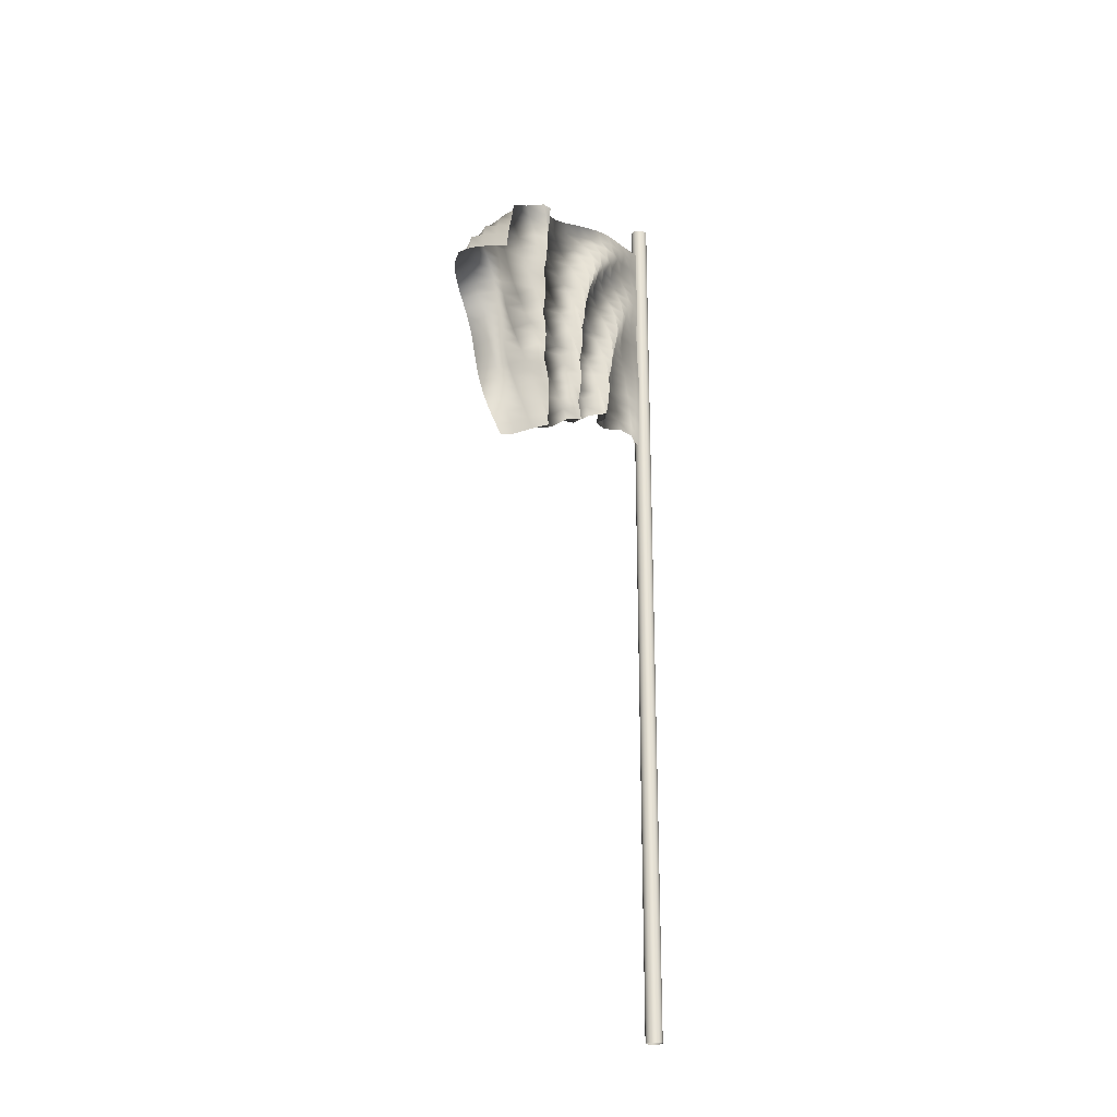
<metadata>
{"format":"obj","ext":"obj","renderer":"f3d","projection":"perspective","resolution":1024,"background":"white","views":[{"elev":-22.4,"azim":-148.9,"up":"+Y"}]}
</metadata>
<code>
o Flag_Untitled.001
v -2e-06 0.2614 -3.5e-05
v 0.000134 0.2615 -0.007655
v -0.00223 0.2614 -0.01483
v -0.000952 0.2614 -0.02227
v 0.003901 0.2606 -0.02796
v 0.003737 0.2604 -0.03548
v -0.002613 0.2587 -0.03913
v -0.006814 0.2578 -0.04534
v -0.00147 0.2562 -0.05036
v 0.005655 0.254 -0.05167
v 0.006414 0.252 -0.05889
v -3.7e-05 0.2493 -0.06172
v -0.006192 0.247 -0.06549
v -0.003567 0.2447 -0.07215
v 0.003405 0.2422 -0.07346
v 0.006234 0.2398 -0.08002
v -0.000218 0.2373 -0.08293
v -0.004662 0.2348 -0.08853
v 0.000181 0.2321 -0.09369
v 0.006005 0.2295 -0.0978
v 0.008462 0.2269 -0.1044
v 2e-06 0.2664 -3.5e-05
v -0.00032 0.2664 -0.007589
v -0.002268 0.2664 -0.01489
v 8.2e-05 0.2662 -0.02205
v 0.004396 0.2656 -0.02816
v 0.002417 0.2652 -0.0354
v -0.003902 0.2636 -0.03907
v -0.006067 0.2627 -0.04627
v 0.000162 0.2608 -0.04994
v 0.006767 0.2587 -0.05299
v 0.004903 0.2567 -0.06
v -0.001792 0.2539 -0.06198
v -0.00659 0.2516 -0.06738
v -0.002073 0.2493 -0.07296
v 0.004809 0.2468 -0.0747
v 0.005251 0.2444 -0.08179
v -0.001457 0.2419 -0.08409
v -0.004226 0.2393 -0.0906
v 0.00142 0.2367 -0.09484
v 0.007003 0.2341 -0.09925
v 0.009975 0.2315 -0.1057
v 2e-06 0.2714 -3.4e-05
v -0.000588 0.2714 -0.00754
v -0.002019 0.2713 -0.01495
v 0.001005 0.271 -0.02184
v 0.004544 0.2706 -0.02851
v 0.001061 0.27 -0.03513
v -0.004965 0.2684 -0.03937
v -0.00484 0.2676 -0.04684
v 0.001759 0.2654 -0.04968
v 0.007247 0.2635 -0.05462
v 0.003208 0.2613 -0.06058
v -0.003494 0.2585 -0.06259
v -0.006299 0.2563 -0.06924
v -0.00055 0.2539 -0.07348
v 0.005967 0.2514 -0.07635
v 0.004125 0.249 -0.08319
v -0.002602 0.2465 -0.08549
v -0.003491 0.2439 -0.09244
v 0.002702 0.2413 -0.09588
v 0.007891 0.2387 -0.1008
v 0.01157 0.2361 -0.1068
v 2e-06 0.2764 -3.4e-05
v -0.000846 0.2763 -0.007488
v -0.001534 0.2763 -0.01499
v 0.001883 0.2759 -0.02167
v 0.004177 0.2756 -0.02886
v -0.000325 0.2747 -0.0348
v -0.005663 0.2734 -0.03998
v -0.003287 0.2724 -0.04702
v 0.003336 0.2699 -0.0497
v 0.006877 0.2683 -0.05622
v 0.001433 0.2659 -0.06082
v -0.005029 0.2632 -0.06362
v -0.005419 0.261 -0.07082
v 0.00097 0.2585 -0.07395
v 0.006698 0.256 -0.07828
v 0.002899 0.2536 -0.0843
v -0.003634 0.2511 -0.08711
v -0.002511 0.2485 -0.09403
v 0.003895 0.2459 -0.09706
v 0.008462 0.2432 -0.1025
v 0.01303 0.2408 -0.1079
v 2e-06 0.2814 -3.4e-05
v -0.001084 0.2813 -0.007455
v -0.000876 0.2813 -0.01497
v 0.002623 0.2808 -0.02158
v 0.00336 0.2806 -0.02907
v -0.001707 0.2793 -0.03448
v -0.005798 0.2784 -0.0408
v -0.001531 0.277 -0.04682
v 0.004828 0.2746 -0.05013
v 0.005794 0.2731 -0.05747
v -0.000368 0.2705 -0.06093
v -0.006204 0.2679 -0.06506
v -0.004089 0.2657 -0.07195
v 0.002496 0.2631 -0.0745
v 0.006785 0.2607 -0.08028
v 0.001659 0.2582 -0.08525
v -0.004455 0.2557 -0.08898
v -0.001332 0.2531 -0.09529
v 0.00502 0.2505 -0.09843
v 0.008782 0.2477 -0.1043
v 0.01432 0.2456 -0.1089
v 2e-06 0.2864 -3.4e-05
v -0.001136 0.2863 -0.007462
v -0.000184 0.2862 -0.01492
v 0.003172 0.2857 -0.02162
v 0.002173 0.2855 -0.02906
v -0.003025 0.2841 -0.03432
v -0.005106 0.2834 -0.04156
v 0.000271 0.2815 -0.04645
v 0.005939 0.2794 -0.05105
v 0.004216 0.2778 -0.0582
v -0.002165 0.275 -0.0611
v -0.006635 0.2727 -0.0668
v -0.00251 0.2704 -0.07265
v 0.004007 0.2676 -0.07529
v 0.006263 0.2653 -0.08213
v 0.000332 0.2628 -0.08601
v -0.004759 0.2603 -0.09106
v 4.4e-05 0.2577 -0.0962
v 0.006007 0.2551 -0.1
v 0.008984 0.2522 -0.1063
v 0.01534 0.2505 -0.1099
v 1e-06 0.2914 -3.5e-05
v -0.001111 0.2913 -0.007486
v 0.000473 0.2911 -0.01486
v 0.00337 0.2907 -0.02183
v 0.000733 0.2902 -0.02885
v -0.004093 0.2889 -0.03447
v -0.003781 0.2882 -0.04198
v 0.002029 0.286 -0.04623
v 0.006309 0.2843 -0.05231
v 0.002344 0.2824 -0.0584
v -0.003883 0.2796 -0.06159
v -0.006234 0.2775 -0.06848
v -0.000835 0.275 -0.07311
v 0.005363 0.2723 -0.07648
v 0.005247 0.27 -0.08366
v -0.001058 0.2673 -0.08681
v -0.004403 0.2649 -0.09314
v 0.001482 0.2623 -0.09697
v 0.006686 0.2597 -0.1018
v 0.009124 0.2568 -0.1083
v 0.01606 0.2555 -0.1107
v 1e-06 0.2964 -3.5e-05
v -0.000808 0.2963 -0.00752
v 0.001195 0.296 -0.01476
v 0.00296 0.2958 -0.0221
v -0.000772 0.2949 -0.02855
v -0.004695 0.2939 -0.03496
v -0.001996 0.2929 -0.04194
v 0.003689 0.2906 -0.04634
v 0.005676 0.2892 -0.05353
v 0.000422 0.2869 -0.05838
v -0.005327 0.2842 -0.06254
v -0.005163 0.2822 -0.06981
v 0.000865 0.2795 -0.07349
v 0.006372 0.2769 -0.07805
v 0.003903 0.2746 -0.0848
v -0.002412 0.2719 -0.08789
v -0.003485 0.2695 -0.09494
v 0.002847 0.2669 -0.09795
v 0.006868 0.2642 -0.1038
v 0.009272 0.2614 -0.1102
v 0.01655 0.2605 -0.1116
v 1e-06 0.3014 -3.5e-05
v -0.000325 0.3013 -0.007541
v 0.00183 0.3009 -0.0147
v 0.002037 0.3008 -0.02224
v -0.002157 0.2996 -0.02838
v -0.004297 0.2989 -0.0356
v -1e-05 0.2974 -0.04157
v 0.004983 0.2954 -0.04691
v 0.004277 0.294 -0.05432
v -0.001495 0.2913 -0.05839
v -0.006239 0.289 -0.06389
v -0.003593 0.2869 -0.07065
v 0.002572 0.284 -0.07395
v 0.006712 0.2816 -0.07986
v 0.002429 0.2792 -0.08561
v -0.003572 0.2766 -0.08936
v -0.002251 0.2742 -0.09636
v 0.004131 0.2715 -0.09927
v 0.006607 0.2687 -0.1058
v 0.009479 0.2661 -0.1121
v 0.01689 0.2655 -0.1125
v -3e-06 0.3064 -3.4e-05
v 0.000151 0.3063 -0.007537
v 0.002164 0.3059 -0.01478
v 0.000631 0.3056 -0.02213
v -0.003249 0.3045 -0.02847
v -0.003088 0.3039 -0.03601
v 0.001875 0.3019 -0.04133
v 0.005483 0.3003 -0.04787
v 0.002351 0.2986 -0.05453
v -0.003345 0.2958 -0.05865
v -0.006173 0.2938 -0.06543
v -0.001763 0.2914 -0.07106
v 0.004228 0.2885 -0.07465
v 0.00633 0.2862 -0.0816
v 0.000939 0.2837 -0.08628
v -0.004293 0.2812 -0.09119
v -0.000792 0.2788 -0.09739
v 0.005264 0.2761 -0.1009
v 0.006233 0.2733 -0.1078
v 0.009772 0.2709 -0.1139
v 0.0172 0.2704 -0.1136
v -2e-06 0.3114 -3.5e-05
v 0.000547 0.3112 -0.007503
v 0.001866 0.311 -0.01495
v -0.000947 0.3103 -0.02186
v -0.003703 0.3095 -0.02888
v -0.001196 0.3085 -0.03594
v 0.003549 0.3065 -0.04145
v 0.004825 0.3053 -0.04885
v 0.000214 0.303 -0.05439
v -0.004879 0.3005 -0.05939
v -0.005213 0.2986 -0.06674
v 0.000124 0.2959 -0.07137
v 0.005644 0.2931 -0.07575
v 0.005336 0.2909 -0.08301
v -0.000531 0.2882 -0.08697
v -0.004235 0.2859 -0.09316
v 0.000806 0.2833 -0.09811
v 0.0061 0.2807 -0.1028
v 0.005922 0.2779 -0.1097
v 0.01014 0.2758 -0.1154
v 0.01758 0.2752 -0.1151
v -2e-06 0.3164 -3.6e-05
v 0.000985 0.3162 -0.007456
v 0.000914 0.3159 -0.015
v -0.002203 0.315 -0.0218
v -0.002912 0.3145 -0.02933
v 0.001016 0.3129 -0.03553
v 0.004619 0.3114 -0.04203
v 0.003256 0.3101 -0.0494
v -0.001848 0.3074 -0.05437
v -0.005779 0.3053 -0.06057
v -0.00356 0.3033 -0.06756
v 0.002066 0.3003 -0.07168
v 0.006608 0.2977 -0.07725
v 0.003963 0.2954 -0.084
v -0.001925 0.2928 -0.08789
v -0.003481 0.2905 -0.09495
v 0.00236 0.2879 -0.09889
v 0.006485 0.2854 -0.1047
v 0.005665 0.2826 -0.1115
v 0.01058 0.2807 -0.1168
v 0.01803 0.2799 -0.1168
v -1e-06 0.3214 -3.6e-05
v 0.001092 0.3212 -0.007498
v -0.000535 0.3207 -0.01485
v -0.002812 0.3201 -0.02202
v -0.001236 0.3193 -0.02941
v 0.002847 0.3175 -0.03552
v 0.004477 0.3164 -0.04288
v 0.001017 0.3145 -0.04935
v -0.003707 0.3119 -0.0547
v -0.005508 0.3101 -0.06191
v -0.00152 0.3077 -0.06789
v 0.003925 0.3047 -0.07224
v 0.006748 0.3023 -0.07894
v 0.002508 0.2999 -0.08477
v -0.003089 0.2973 -0.08916
v -0.002336 0.2951 -0.09635
v 0.003766 0.2925 -0.0999
v 0.006418 0.2901 -0.1065
v 0.005551 0.2874 -0.1134
v 0.01111 0.2856 -0.118
v 0.01845 0.2845 -0.1191
v -1e-06 0.3264 -3.7e-05
v 0.000389 0.3261 -0.007552
v -0.00158 0.3255 -0.01479
v -0.002076 0.3251 -0.02235
v 0.00112 0.3237 -0.02904
v 0.004015 0.3224 -0.03594
v 0.003041 0.3212 -0.04344
v -0.001318 0.3188 -0.04919
v -0.00498 0.3166 -0.05555
v -0.004198 0.3149 -0.06294
v 0.000608 0.3121 -0.06812
v 0.005496 0.3092 -0.0732
v 0.006162 0.307 -0.08047
v 0.001045 0.3044 -0.08547
v -0.003875 0.3019 -0.09074
v -0.001079 0.2997 -0.0974
v 0.004929 0.2972 -0.1012
v 0.006062 0.2948 -0.1082
v 0.005717 0.2923 -0.1152
v 0.01173 0.2904 -0.1191
v 0.01858 0.2889 -0.1218
v 3e-06 0.3314 -3.7e-05
v -0.000495 0.3311 -0.007516
v -0.001879 0.3306 -0.01498
v -0.000239 0.3298 -0.02233
v 0.002861 0.3283 -0.02907
v 0.003647 0.3274 -0.03663
v 0.000607 0.3255 -0.04336
v -0.003339 0.3232 -0.04942
v -0.005104 0.3215 -0.05672
v -0.002138 0.3194 -0.06341
v 0.002706 0.3164 -0.06848
v 0.006591 0.3138 -0.07456
v 0.004973 0.3116 -0.08166
v -0.000471 0.3088 -0.08617
v -0.004089 0.3065 -0.09245
v 2.5e-05 0.3042 -0.09839
v 0.005734 0.302 -0.1027
v 0.005646 0.2995 -0.1098
v 0.006223 0.2971 -0.1169
v 0.01237 0.2951 -0.1205
v 0.01802 0.293 -0.125
v 1e-06 0.3364 -3.9e-05
v -0.000882 0.336 -0.007516
v -0.000741 0.3355 -0.01512
v 0.001945 0.3342 -0.0221
v 0.003497 0.3333 -0.02956
v 0.00177 0.332 -0.03694
v -0.001908 0.3297 -0.04322
v -0.004614 0.3279 -0.05018
v -0.003798 0.3262 -0.05765
v 0.000245 0.3236 -0.06356
v 0.004628 0.3207 -0.06912
v 0.006753 0.3185 -0.07614
v 0.003415 0.3161 -0.08252
v -0.001971 0.3133 -0.08706
v -0.003899 0.311 -0.09406
v 0.000969 0.3089 -0.09943
v 0.006215 0.3067 -0.1043
v 0.005481 0.3044 -0.1113
v 0.006944 0.3019 -0.1183
v 0.01292 0.2997 -0.1223
v 0.01637 0.2966 -0.1283
v -0 0.3414 -4e-05
v -0.000531 0.341 -0.007608
v 0.001321 0.34 -0.01494
v 0.002968 0.3391 -0.02236
v 0.002038 0.3381 -0.02999
v -0.00108 0.336 -0.03667
v -0.003828 0.3341 -0.0436
v -0.004297 0.3327 -0.0512
v -0.001498 0.3306 -0.05803
v 0.002522 0.3278 -0.0639
v 0.006084 0.3252 -0.07016
v 0.005963 0.3232 -0.07753
v 0.001703 0.3206 -0.08324
v -0.003284 0.3178 -0.08824
v -0.003492 0.3156 -0.0955
v 0.001679 0.3135 -0.1006
v 0.006617 0.3114 -0.1059
v 0.006229 0.3091 -0.113
v 0.008652 0.3065 -0.1192
v 0.01254 0.304 -0.1251
v 0.0126 0.299 -0.1309
v -3e-06 0.3464 -4.3e-05
v 0.000733 0.3458 -0.007569
v 0.001999 0.3449 -0.01508
v 0.001703 0.3439 -0.02278
v -0.0009 0.342 -0.02976
v -0.003321 0.3403 -0.03683
v -0.004152 0.339 -0.04448
v -0.002212 0.3371 -0.05177
v 0.001099 0.3346 -0.05819
v 0.004547 0.3321 -0.06453
v 0.006715 0.3299 -0.07155
v 0.00447 0.3277 -0.07853
v -7.9e-05 0.325 -0.08397
v -0.00437 0.3223 -0.08962
v -0.00295 0.3202 -0.09684
v 0.002263 0.3182 -0.1019
v 0.006814 0.3161 -0.1075
v 0.008073 0.3136 -0.1143
v 0.009425 0.311 -0.1212
v 0.008705 0.3066 -0.1276
v 0.007371 0.2997 -0.1305
v 0 0.3514 -4.8e-05
v 0.000785 0.3506 -0.007729
v 0.000894 0.3496 -0.0154
v -0.001057 0.3479 -0.02268
v -0.002791 0.3464 -0.03002
v -0.003479 0.3451 -0.03769
v -0.001896 0.3433 -0.04502
v 0.000885 0.3409 -0.0517
v 0.0035 0.3387 -0.05861
v 0.005871 0.3366 -0.06555
v 0.006109 0.3347 -0.07294
v 0.002712 0.3321 -0.07929
v -0.001769 0.3294 -0.0848
v -0.00519 0.3268 -0.09112
v -0.002032 0.3249 -0.09784
v 0.003508 0.3228 -0.1025
v 0.007138 0.3208 -0.109
v 0.007208 0.3179 -0.1163
v 0.005346 0.3134 -0.1226
v 0.003685 0.307 -0.1265
v 0.002763 0.2999 -0.1286
v -0 0.3564 -5.8e-05
v 0.000177 0.3554 -0.008005
v -0.000695 0.3541 -0.01571
v -0.001488 0.3526 -0.02332
v -0.002157 0.3511 -0.03087
v -0.001018 0.3493 -0.0382
v 0.000841 0.3473 -0.04526
v 0.002668 0.3453 -0.05242
v 0.004296 0.3433 -0.05964
v 0.005975 0.3414 -0.06687
v 0.004602 0.3392 -0.07404
v 0.001175 0.3366 -0.08027
v -0.003125 0.3339 -0.08591
v -0.005373 0.3315 -0.09271
v -0.000563 0.3295 -0.09817
v 0.004242 0.3275 -0.1038
v 0.004569 0.3245 -0.111
v 0.002555 0.3193 -0.1164
v 0.000736 0.3134 -0.1206
v -0.00077 0.3069 -0.1241
v -0.001868 0.2999 -0.1267
v 2e-06 0.3614 -7.1e-05
v -3e-06 0.3599 -0.008778
v -0.000191 0.3585 -0.01657
v -0.000676 0.3571 -0.02427
v -0.001012 0.3557 -0.03185
v -0.000715 0.3539 -0.03936
v 0.000115 0.3518 -0.04674
v 0.001334 0.3497 -0.05395
v 0.003801 0.3479 -0.06098
v 0.004921 0.3461 -0.0682
v 0.003107 0.3438 -0.07511
v -7.5e-05 0.3412 -0.08152
v -0.004274 0.3385 -0.08722
v -0.005276 0.3361 -0.09435
v -0.000471 0.3341 -0.0998
v 0.002235 0.3314 -0.1063
v -0.000366 0.3257 -0.1108
v -0.001924 0.3191 -0.1142
v -0.003709 0.3131 -0.1183
v -0.005009 0.3065 -0.1214
v -0.006334 0.2998 -0.1244
f 1 2 23 22
f 2 3 24 23
f 3 4 25 24
f 4 5 26 25
f 5 6 27 26
f 6 7 28 27
f 7 8 29 28
f 8 9 30 29
f 9 10 31 30
f 10 11 32 31
f 11 12 33 32
f 12 13 34 33
f 13 14 35 34
f 14 15 36 35
f 15 16 37 36
f 16 17 38 37
f 17 18 39 38
f 18 19 40 39
f 19 20 41 40
f 20 21 42 41
f 22 23 44 43
f 23 24 45 44
f 24 25 46 45
f 25 26 47 46
f 26 27 48 47
f 27 28 49 48
f 28 29 50 49
f 29 30 51 50
f 30 31 52 51
f 31 32 53 52
f 32 33 54 53
f 33 34 55 54
f 34 35 56 55
f 35 36 57 56
f 36 37 58 57
f 37 38 59 58
f 38 39 60 59
f 39 40 61 60
f 40 41 62 61
f 41 42 63 62
f 43 44 65 64
f 44 45 66 65
f 45 46 67 66
f 46 47 68 67
f 47 48 69 68
f 48 49 70 69
f 49 50 71 70
f 50 51 72 71
f 51 52 73 72
f 52 53 74 73
f 53 54 75 74
f 54 55 76 75
f 55 56 77 76
f 56 57 78 77
f 57 58 79 78
f 58 59 80 79
f 59 60 81 80
f 60 61 82 81
f 61 62 83 82
f 62 63 84 83
f 64 65 86 85
f 65 66 87 86
f 66 67 88 87
f 67 68 89 88
f 68 69 90 89
f 69 70 91 90
f 70 71 92 91
f 71 72 93 92
f 72 73 94 93
f 73 74 95 94
f 74 75 96 95
f 75 76 97 96
f 76 77 98 97
f 77 78 99 98
f 78 79 100 99
f 79 80 101 100
f 80 81 102 101
f 81 82 103 102
f 82 83 104 103
f 83 84 105 104
f 85 86 107 106
f 86 87 108 107
f 87 88 109 108
f 88 89 110 109
f 89 90 111 110
f 90 91 112 111
f 91 92 113 112
f 92 93 114 113
f 93 94 115 114
f 94 95 116 115
f 95 96 117 116
f 96 97 118 117
f 97 98 119 118
f 98 99 120 119
f 99 100 121 120
f 100 101 122 121
f 101 102 123 122
f 102 103 124 123
f 103 104 125 124
f 104 105 126 125
f 106 107 128 127
f 107 108 129 128
f 108 109 130 129
f 109 110 131 130
f 110 111 132 131
f 111 112 133 132
f 112 113 134 133
f 113 114 135 134
f 114 115 136 135
f 115 116 137 136
f 116 117 138 137
f 117 118 139 138
f 118 119 140 139
f 119 120 141 140
f 120 121 142 141
f 121 122 143 142
f 122 123 144 143
f 123 124 145 144
f 124 125 146 145
f 125 126 147 146
f 127 128 149 148
f 128 129 150 149
f 129 130 151 150
f 130 131 152 151
f 131 132 153 152
f 132 133 154 153
f 133 134 155 154
f 134 135 156 155
f 135 136 157 156
f 136 137 158 157
f 137 138 159 158
f 138 139 160 159
f 139 140 161 160
f 140 141 162 161
f 141 142 163 162
f 142 143 164 163
f 143 144 165 164
f 144 145 166 165
f 145 146 167 166
f 146 147 168 167
f 148 149 170 169
f 149 150 171 170
f 150 151 172 171
f 151 152 173 172
f 152 153 174 173
f 153 154 175 174
f 154 155 176 175
f 155 156 177 176
f 156 157 178 177
f 157 158 179 178
f 158 159 180 179
f 159 160 181 180
f 160 161 182 181
f 161 162 183 182
f 162 163 184 183
f 163 164 185 184
f 164 165 186 185
f 165 166 187 186
f 166 167 188 187
f 167 168 189 188
f 169 170 191 190
f 170 171 192 191
f 171 172 193 192
f 172 173 194 193
f 173 174 195 194
f 174 175 196 195
f 175 176 197 196
f 176 177 198 197
f 177 178 199 198
f 178 179 200 199
f 179 180 201 200
f 180 181 202 201
f 181 182 203 202
f 182 183 204 203
f 183 184 205 204
f 184 185 206 205
f 185 186 207 206
f 186 187 208 207
f 187 188 209 208
f 188 189 210 209
f 190 191 212 211
f 191 192 213 212
f 192 193 214 213
f 193 194 215 214
f 194 195 216 215
f 195 196 217 216
f 196 197 218 217
f 197 198 219 218
f 198 199 220 219
f 199 200 221 220
f 200 201 222 221
f 201 202 223 222
f 202 203 224 223
f 203 204 225 224
f 204 205 226 225
f 205 206 227 226
f 206 207 228 227
f 207 208 229 228
f 208 209 230 229
f 209 210 231 230
f 211 212 233 232
f 212 213 234 233
f 213 214 235 234
f 214 215 236 235
f 215 216 237 236
f 216 217 238 237
f 217 218 239 238
f 218 219 240 239
f 219 220 241 240
f 220 221 242 241
f 221 222 243 242
f 222 223 244 243
f 223 224 245 244
f 224 225 246 245
f 225 226 247 246
f 226 227 248 247
f 227 228 249 248
f 228 229 250 249
f 229 230 251 250
f 230 231 252 251
f 232 233 254 253
f 233 234 255 254
f 234 235 256 255
f 235 236 257 256
f 236 237 258 257
f 237 238 259 258
f 238 239 260 259
f 239 240 261 260
f 240 241 262 261
f 241 242 263 262
f 242 243 264 263
f 243 244 265 264
f 244 245 266 265
f 245 246 267 266
f 246 247 268 267
f 247 248 269 268
f 248 249 270 269
f 249 250 271 270
f 250 251 272 271
f 251 252 273 272
f 253 254 275 274
f 254 255 276 275
f 255 256 277 276
f 256 257 278 277
f 257 258 279 278
f 258 259 280 279
f 259 260 281 280
f 260 261 282 281
f 261 262 283 282
f 262 263 284 283
f 263 264 285 284
f 264 265 286 285
f 265 266 287 286
f 266 267 288 287
f 267 268 289 288
f 268 269 290 289
f 269 270 291 290
f 270 271 292 291
f 271 272 293 292
f 272 273 294 293
f 274 275 296 295
f 275 276 297 296
f 276 277 298 297
f 277 278 299 298
f 278 279 300 299
f 279 280 301 300
f 280 281 302 301
f 281 282 303 302
f 282 283 304 303
f 283 284 305 304
f 284 285 306 305
f 285 286 307 306
f 286 287 308 307
f 287 288 309 308
f 288 289 310 309
f 289 290 311 310
f 290 291 312 311
f 291 292 313 312
f 292 293 314 313
f 293 294 315 314
f 295 296 317 316
f 296 297 318 317
f 297 298 319 318
f 298 299 320 319
f 299 300 321 320
f 300 301 322 321
f 301 302 323 322
f 302 303 324 323
f 303 304 325 324
f 304 305 326 325
f 305 306 327 326
f 306 307 328 327
f 307 308 329 328
f 308 309 330 329
f 309 310 331 330
f 310 311 332 331
f 311 312 333 332
f 312 313 334 333
f 313 314 335 334
f 314 315 336 335
f 316 317 338 337
f 317 318 339 338
f 318 319 340 339
f 319 320 341 340
f 320 321 342 341
f 321 322 343 342
f 322 323 344 343
f 323 324 345 344
f 324 325 346 345
f 325 326 347 346
f 326 327 348 347
f 327 328 349 348
f 328 329 350 349
f 329 330 351 350
f 330 331 352 351
f 331 332 353 352
f 332 333 354 353
f 333 334 355 354
f 334 335 356 355
f 335 336 357 356
f 337 338 359 358
f 338 339 360 359
f 339 340 361 360
f 340 341 362 361
f 341 342 363 362
f 342 343 364 363
f 343 344 365 364
f 344 345 366 365
f 345 346 367 366
f 346 347 368 367
f 347 348 369 368
f 348 349 370 369
f 349 350 371 370
f 350 351 372 371
f 351 352 373 372
f 352 353 374 373
f 353 354 375 374
f 354 355 376 375
f 355 356 377 376
f 356 357 378 377
f 358 359 380 379
f 359 360 381 380
f 360 361 382 381
f 361 362 383 382
f 362 363 384 383
f 363 364 385 384
f 364 365 386 385
f 365 366 387 386
f 366 367 388 387
f 367 368 389 388
f 368 369 390 389
f 369 370 391 390
f 370 371 392 391
f 371 372 393 392
f 372 373 394 393
f 373 374 395 394
f 374 375 396 395
f 375 376 397 396
f 376 377 398 397
f 377 378 399 398
f 379 380 401 400
f 380 381 402 401
f 381 382 403 402
f 382 383 404 403
f 383 384 405 404
f 384 385 406 405
f 385 386 407 406
f 386 387 408 407
f 387 388 409 408
f 388 389 410 409
f 389 390 411 410
f 390 391 412 411
f 391 392 413 412
f 392 393 414 413
f 393 394 415 414
f 394 395 416 415
f 395 396 417 416
f 396 397 418 417
f 397 398 419 418
f 398 399 420 419
f 400 401 422 421
f 401 402 423 422
f 402 403 424 423
f 403 404 425 424
f 404 405 426 425
f 405 406 427 426
f 406 407 428 427
f 407 408 429 428
f 408 409 430 429
f 409 410 431 430
f 410 411 432 431
f 411 412 433 432
f 412 413 434 433
f 413 414 435 434
f 414 415 436 435
f 415 416 437 436
f 416 417 438 437
f 417 418 439 438
f 418 419 440 439
f 419 420 441 440
o Flag_Pole_Untitled
v 3.9e-05 0.3739 0
v -3.9e-05 0.3739 0
v 0.003506 0 0
v 0 0 0.003506
v 0.002479 0 0.002479
v 0.003235 0 0.00134
v 0.00134 0 0.003235
v -0.003506 0 0
v -0.002479 0 0.002479
v -0.00134 0 0.003235
v -0.003235 0 0.00134
v 0 0.3739 3.9e-05
v 2.7e-05 0.3739 2.7e-05
v 0.003459 0.3737 0
v 0.002446 0.3737 0.002446
v 0.003192 0.3737 0.001322
v 3.6e-05 0.3739 1.5e-05
v 0 0.3737 0.003459
v 0.001322 0.3737 0.003192
v 1.5e-05 0.3739 3.6e-05
v -2.7e-05 0.3739 2.7e-05
v -0.002446 0.3737 0.002446
v -0.001322 0.3737 0.003192
v -1.5e-05 0.3739 3.6e-05
v -0.003459 0.3737 0
v -0.003192 0.3737 0.001322
v -3.6e-05 0.3739 1.5e-05
v -0 0 -0.003506
v -0.002479 0 -0.002479
v -0.003235 0 -0.00134
v -0.00134 0 -0.003235
v 0.002479 0 -0.002479
v 0.00134 0 -0.003235
v 0.003235 0 -0.00134
v -0 0.3739 -3.9e-05
v -2.7e-05 0.3739 -2.7e-05
v -0.002446 0.3737 -0.002446
v -0.003192 0.3737 -0.001322
v -3.6e-05 0.3739 -1.5e-05
v -0 0.3737 -0.003459
v -0.001322 0.3737 -0.003192
v -1.5e-05 0.3739 -3.6e-05
v 2.7e-05 0.3739 -2.7e-05
v 0.002446 0.3737 -0.002446
v 0.001322 0.3737 -0.003192
v 1.5e-05 0.3739 -3.6e-05
v 0.003192 0.3737 -0.001322
v 3.6e-05 0.3739 -1.5e-05
f 489 442 455 488
f 468 443 466 467
f 446 447 457 456
f 447 444 455 457
f 445 448 460 459
f 448 446 456 460
f 450 451 464 463
f 451 445 459 464
f 449 452 467 466
f 452 450 463 467
f 461 453 459 460
f 458 454 456 457
f 442 458 457 455
f 456 454 461 460
f 465 462 463 464
f 459 453 465 464
f 463 462 468 467
f 470 471 479 478
f 471 449 466 479
f 469 472 482 481
f 472 470 478 482
f 473 474 486 485
f 474 469 481 486
f 455 444 475 488
f 475 473 485 488
f 483 476 481 482
f 480 477 478 479
f 466 443 480 479
f 478 477 483 482
f 487 484 485 486
f 481 476 487 486
f 485 484 489 488
f 442 489 484 487 476 483 477 480 443 468 462 465 453 461 454 458

</code>
